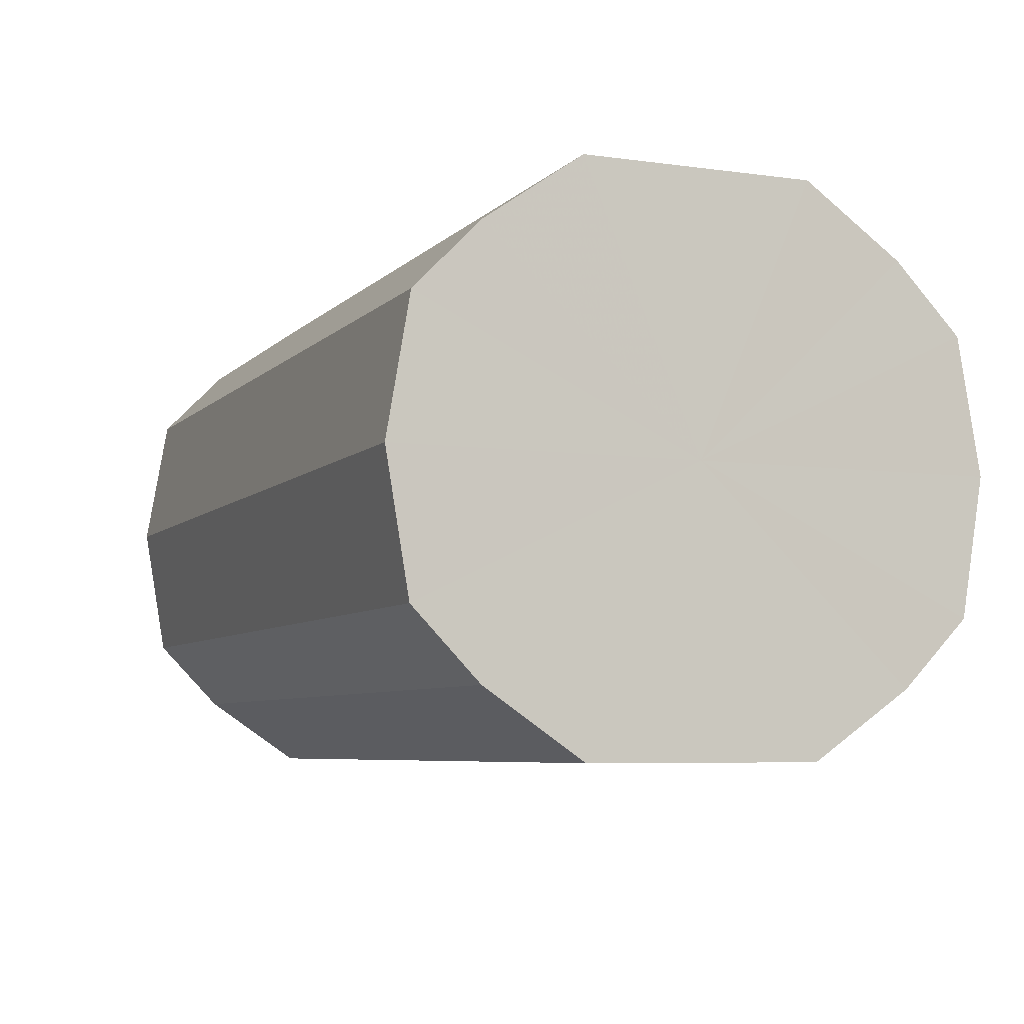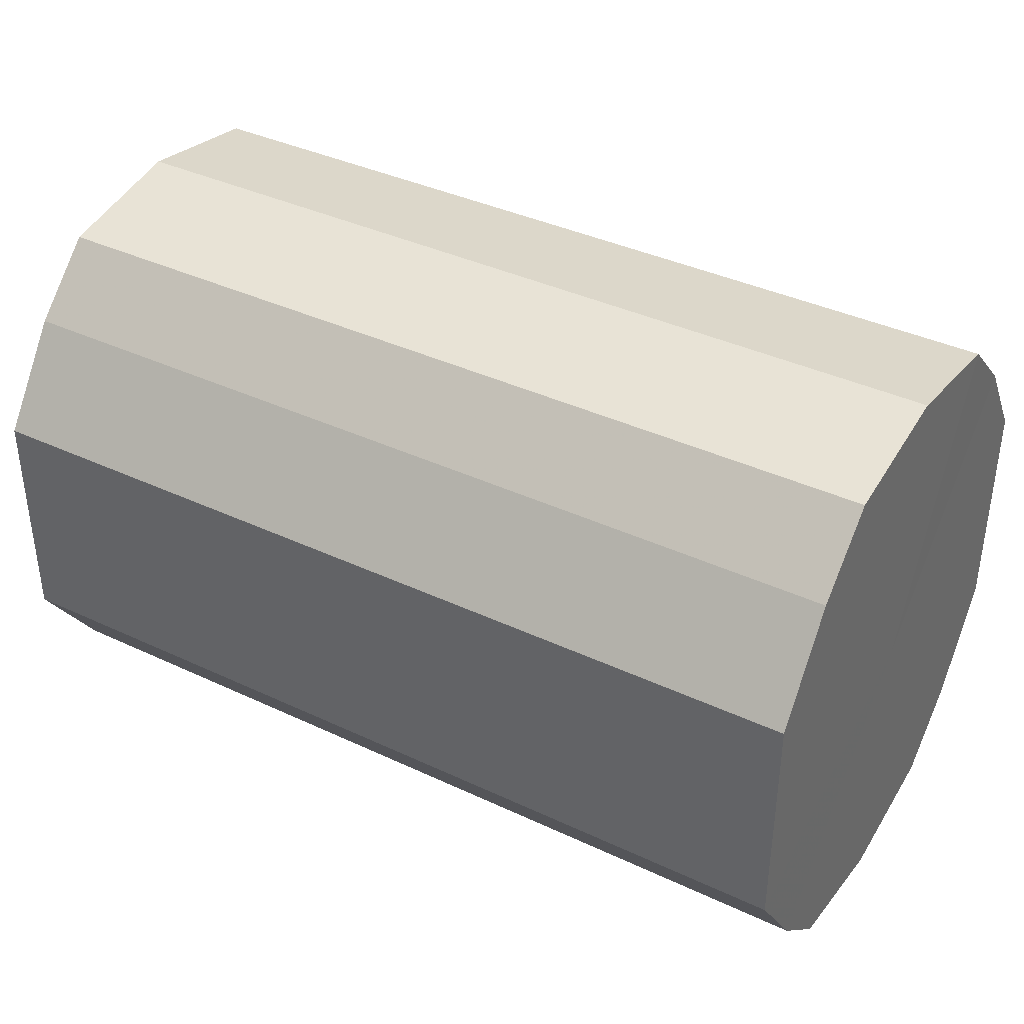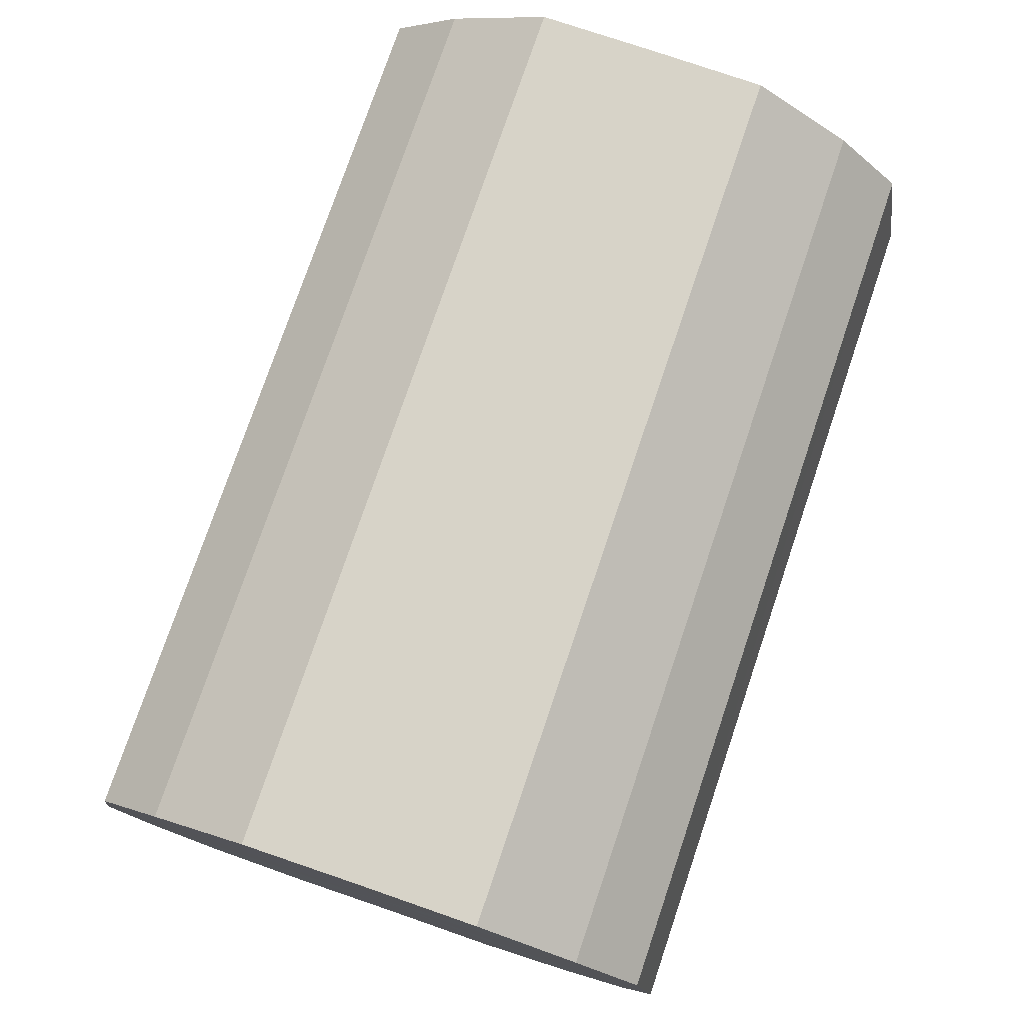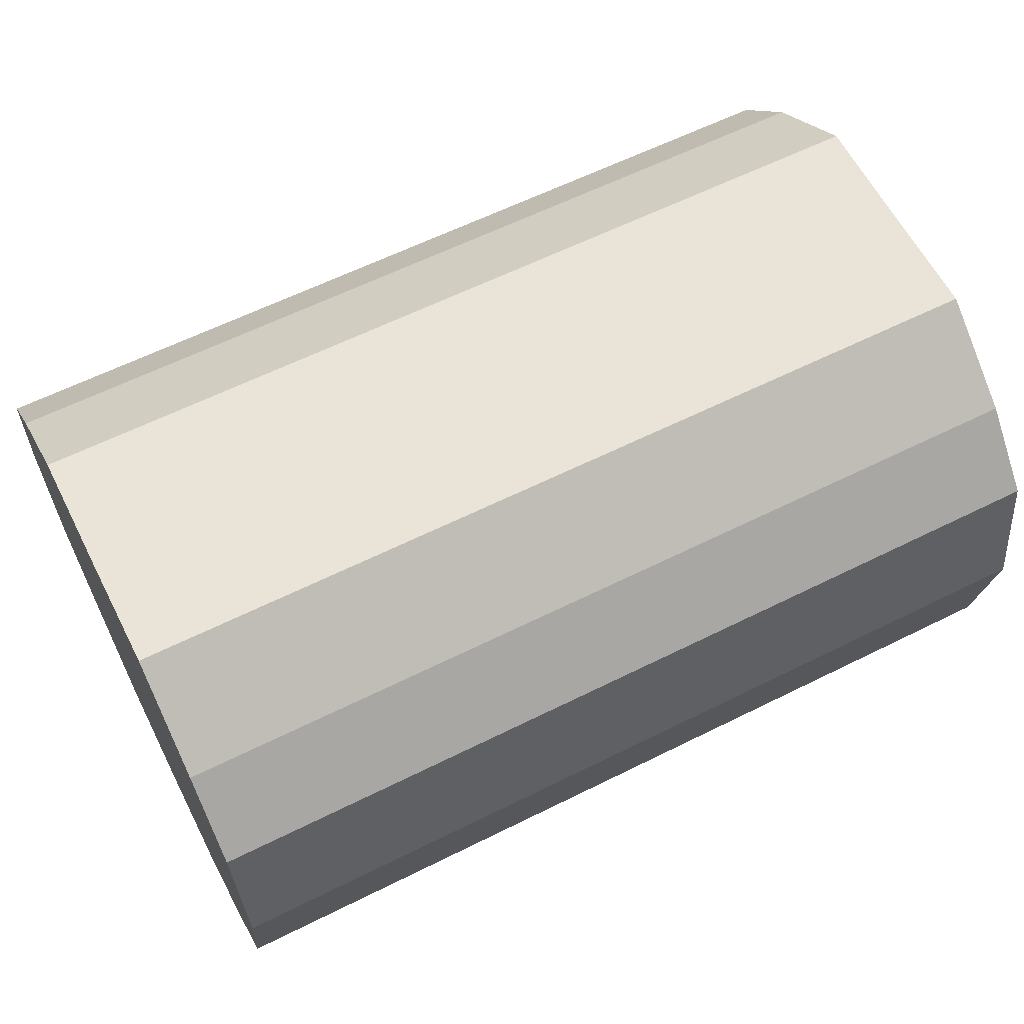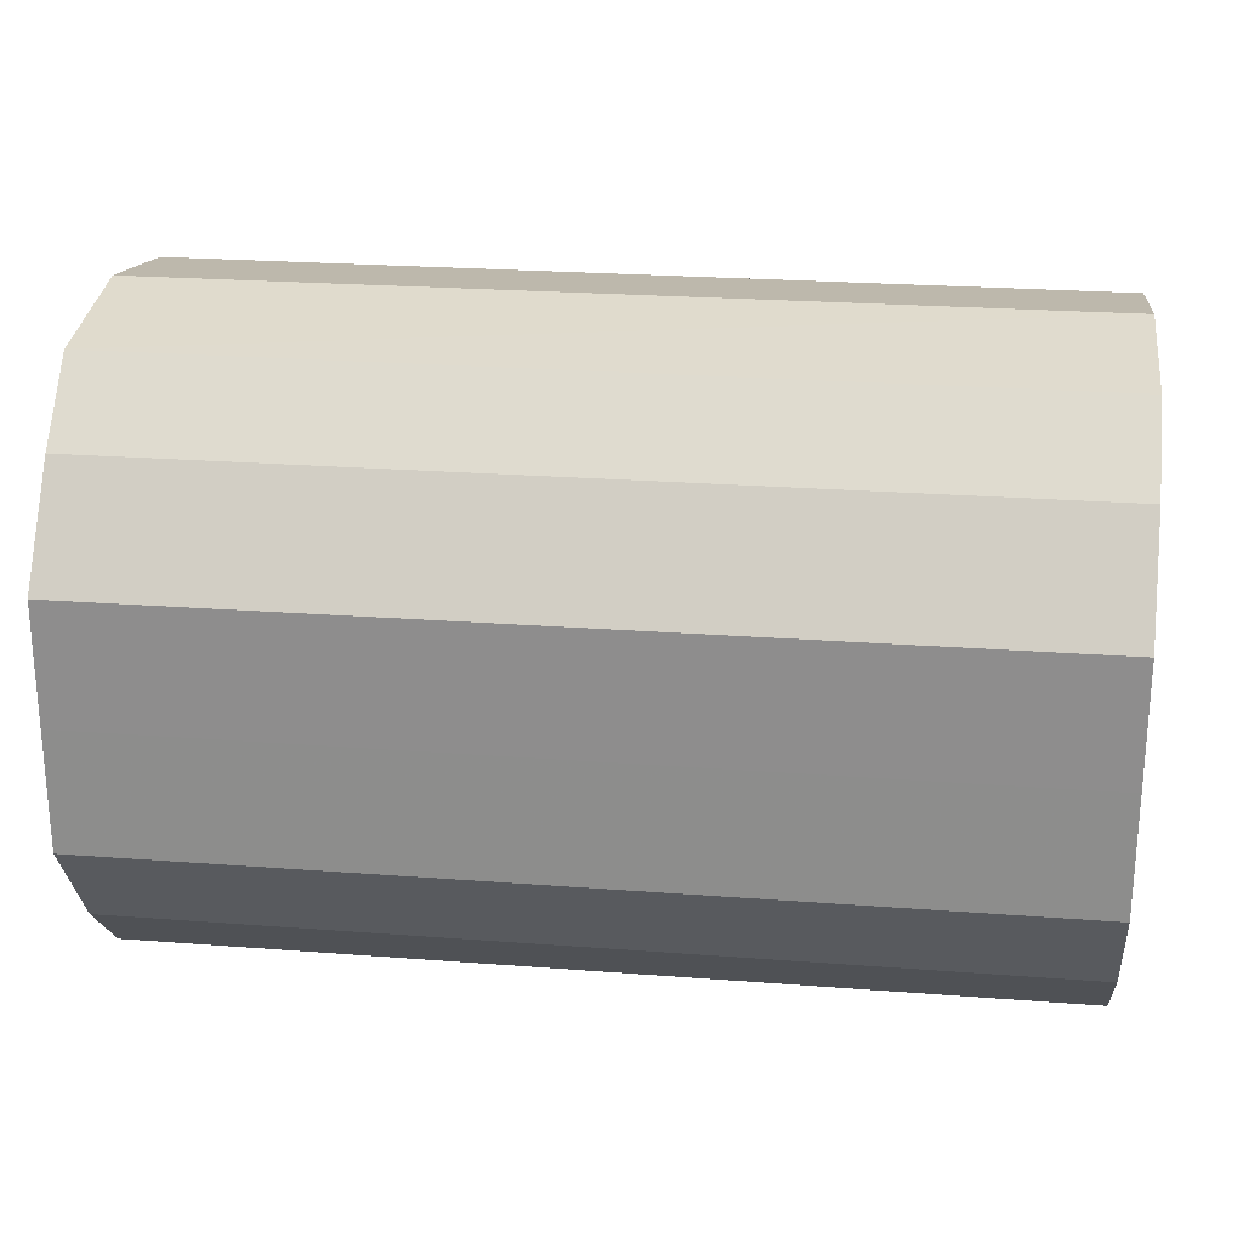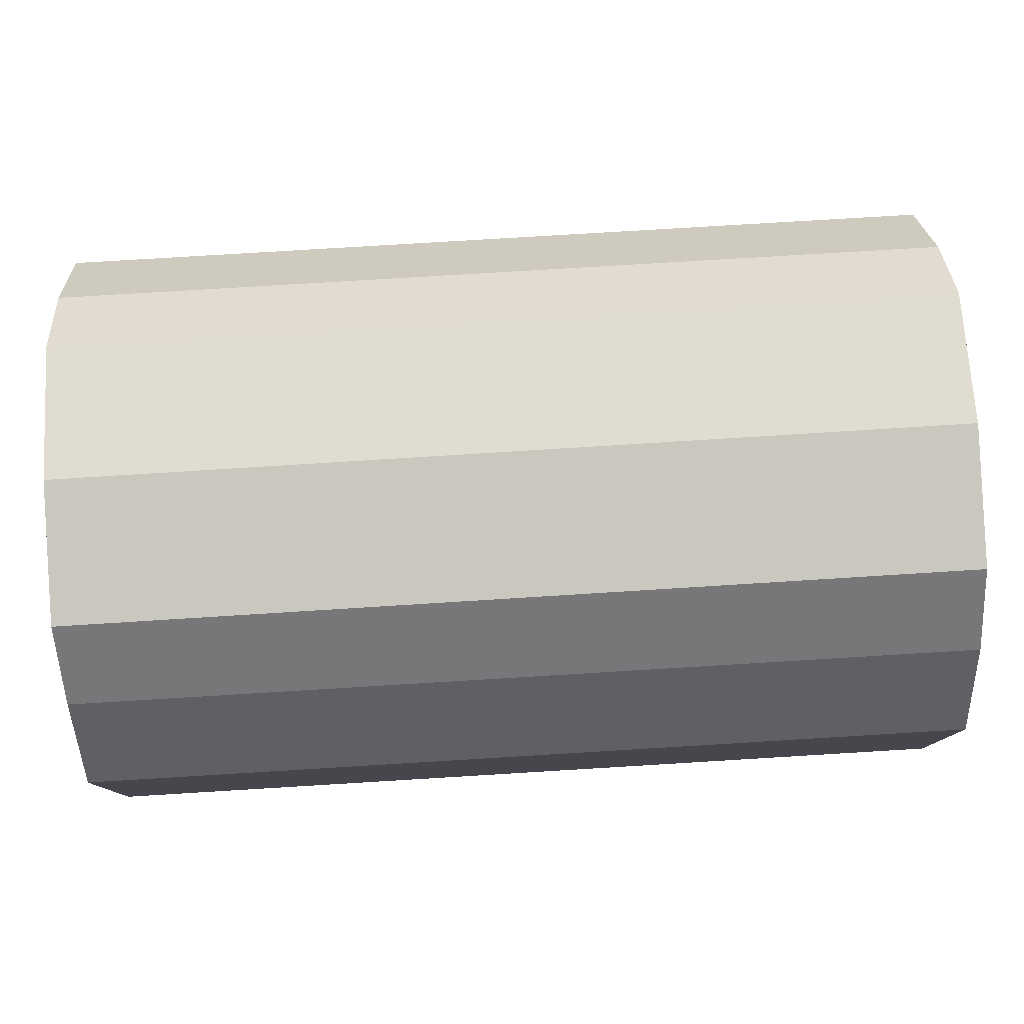
<metadata>
{"format":"obj","ext":"obj","renderer":"f3d","projection":"perspective","resolution":1024,"background":"white","views":[{"elev":-6.3,"azim":67.2,"up":"+Y"},{"elev":38.4,"azim":30.7,"up":"+Z"},{"elev":76.8,"azim":108.8,"up":"+Y"},{"elev":61.4,"azim":153.1,"up":"+Y"},{"elev":24.1,"azim":-172.7,"up":"+Z"},{"elev":78.9,"azim":176.5,"up":"+Z"}]}
</metadata>
<code>
o 12758
v 2173 1875 9.798
v 2173 1875 9.795
v 2173 1875 9.798
v 2173 1875 9.785
v 2173 1875 9.795
v 2173 1875 9.795
v 2173 1875 9.795
v 2173 1875 9.771
v 2173 1875 9.785
v 2173 1875 9.785
v 2173 1875 9.785
v 2173 1875 9.754
v 2173 1875 9.771
v 2173 1875 9.771
v 2173 1875 9.771
v 2173 1875 9.737
v 2173 1875 9.754
v 2173 1875 9.754
v 2173 1875 9.754
v 2173 1875 9.722
v 2173 1875 9.737
v 2173 1875 9.737
v 2173 1875 9.737
v 2173 1875 9.713
v 2173 1875 9.722
v 2173 1875 9.722
v 2173 1875 9.722
v 2173 1875 9.709
v 2173 1875 9.713
v 2173 1875 9.713
v 2173 1875 9.713
v 2173 1875 9.709
v 2173 1875 9.798
v 2173 1875 9.795
v 2173 1875 9.795
v 2173 1875 9.785
v 2173 1875 9.785
v 2173 1875 9.795
v 2173 1875 9.798
v 2173 1875 9.785
v 2173 1875 9.795
v 2173 1875 9.771
v 2173 1875 9.771
v 2173 1875 9.771
v 2173 1875 9.785
v 2173 1875 9.754
v 2173 1875 9.771
v 2173 1875 9.754
v 2173 1875 9.754
v 2173 1875 9.737
v 2173 1875 9.754
v 2173 1875 9.722
v 2173 1875 9.737
v 2173 1875 9.737
v 2173 1875 9.737
v 2173 1875 9.713
v 2173 1875 9.722
v 2173 1875 9.709
v 2173 1875 9.713
v 2173 1875 9.722
v 2173 1875 9.722
v 2173 1875 9.713
v 2173 1875 9.709
v 2173 1875 9.713
v 2173 1875 9.754
v 2173 1875 9.795
v 2173 1875 9.798
v 2173 1875 9.785
v 2173 1875 9.795
v 2173 1875 9.771
v 2173 1875 9.785
v 2173 1875 9.754
v 2173 1875 9.771
v 2173 1875 9.737
v 2173 1875 9.754
v 2173 1875 9.722
v 2173 1875 9.737
v 2173 1875 9.713
v 2173 1875 9.722
v 2173 1875 9.709
v 2173 1875 9.713
v 2173 1875 9.754
v 2173 1875 9.798
v 2173 1875 9.795
v 2173 1875 9.795
v 2173 1875 9.785
v 2173 1875 9.785
v 2173 1875 9.771
v 2173 1875 9.771
v 2173 1875 9.754
v 2173 1875 9.754
v 2173 1875 9.737
v 2173 1875 9.737
v 2173 1875 9.722
v 2173 1875 9.722
v 2173 1875 9.713
v 2173 1875 9.713
v 2173 1875 9.709
f 1 2 3
f 2 4 5
f 6 1 7
f 4 8 9
f 10 6 11
f 8 12 13
f 14 10 15
f 12 16 17
f 18 14 19
f 16 20 21
f 22 18 23
f 20 24 25
f 26 22 27
f 24 28 29
f 30 26 31
f 28 30 32
f 33 34 35
f 35 36 37
f 38 39 33
f 40 41 38
f 37 42 43
f 44 45 40
f 46 47 44
f 43 48 49
f 50 51 46
f 52 53 50
f 49 54 55
f 56 57 52
f 58 59 56
f 55 60 61
f 62 63 58
f 61 64 62
f 65 66 67
f 65 68 66
f 65 67 69
f 65 70 68
f 65 69 71
f 65 72 70
f 65 71 73
f 65 74 72
f 65 73 75
f 65 76 74
f 65 75 77
f 65 78 76
f 65 77 79
f 65 80 78
f 65 79 81
f 65 81 80
f 82 83 84
f 82 85 83
f 82 84 86
f 82 87 85
f 82 86 88
f 82 89 87
f 82 88 90
f 82 91 89
f 82 90 92
f 82 93 91
f 82 92 94
f 82 95 93
f 82 94 96
f 82 97 95
f 82 96 98
f 82 98 97

</code>
